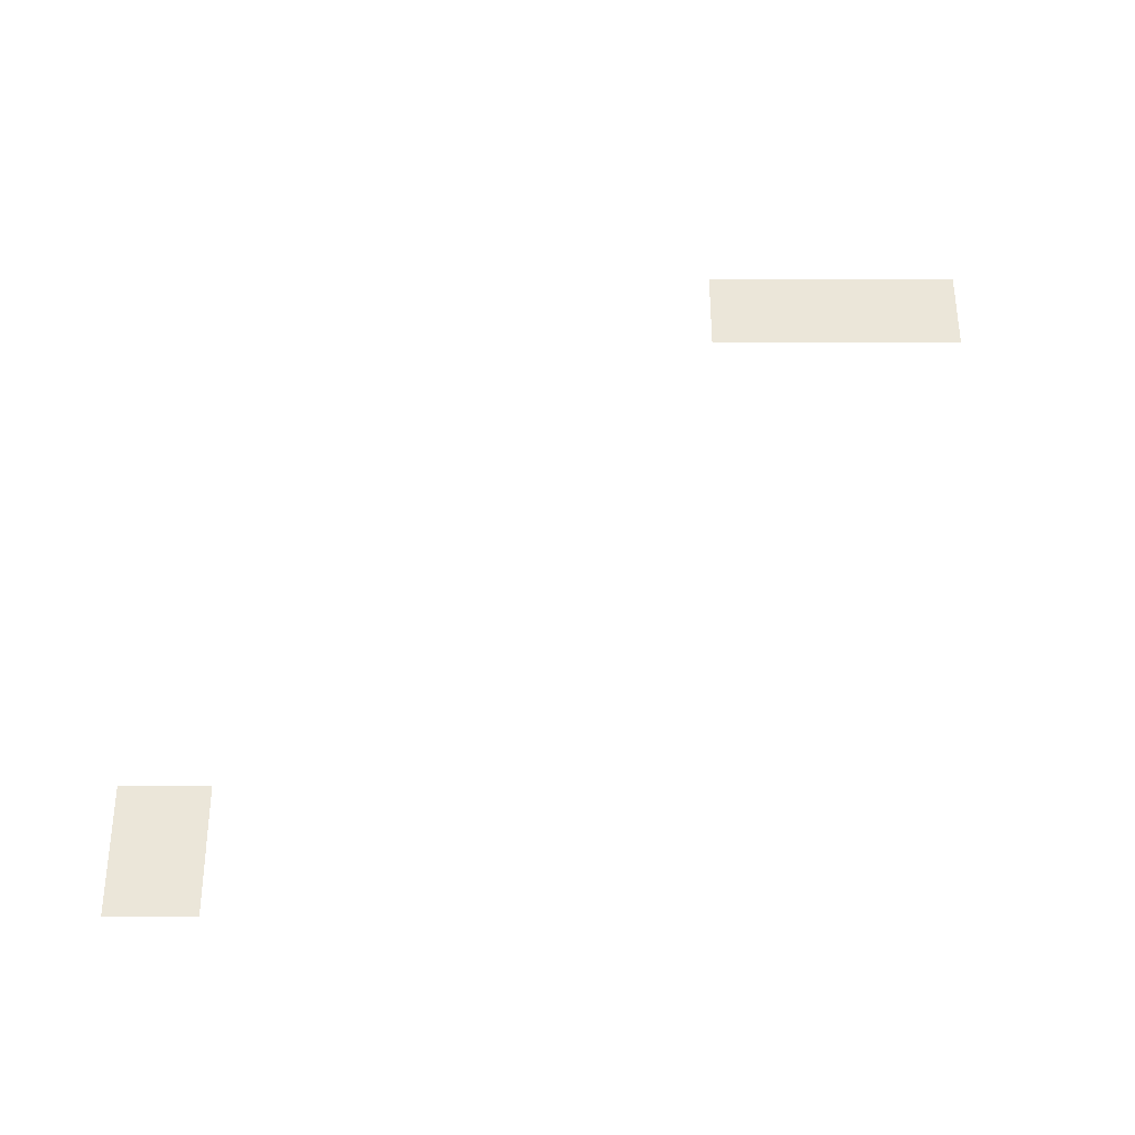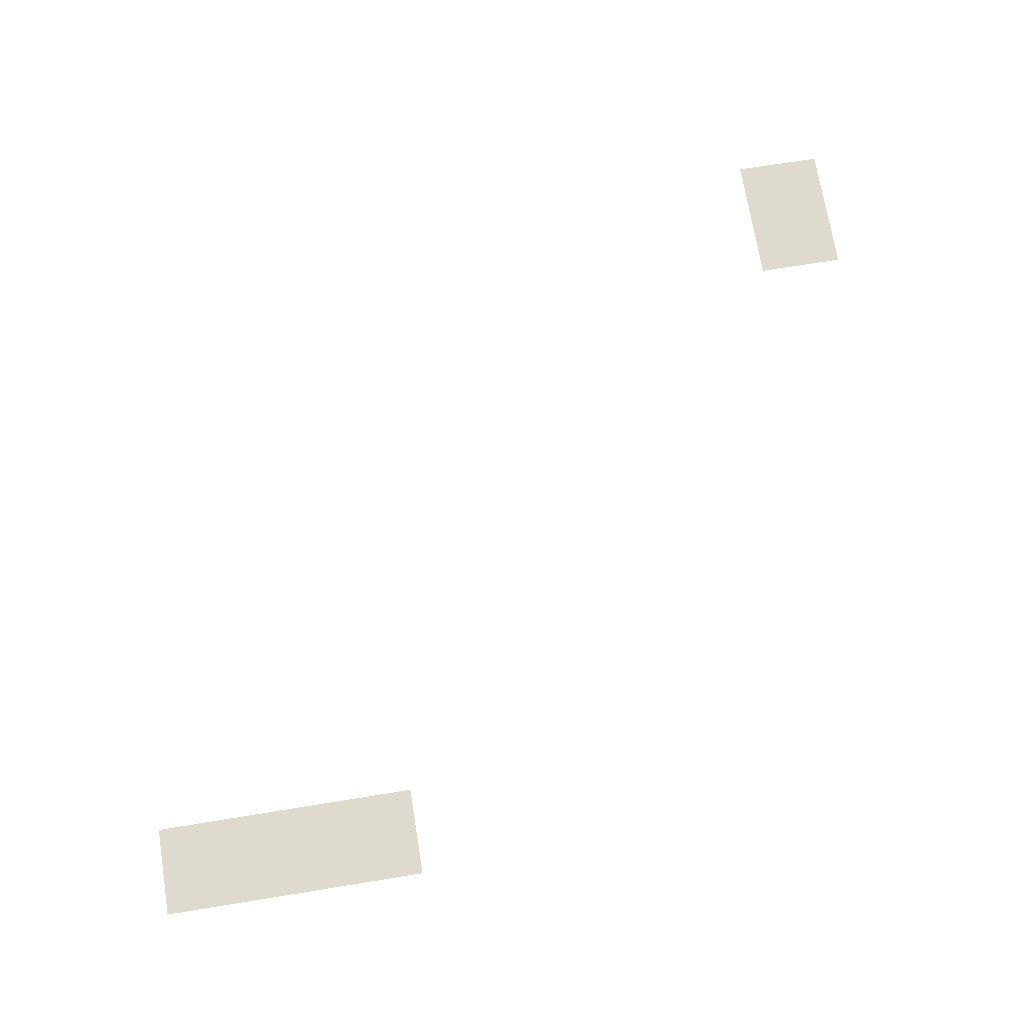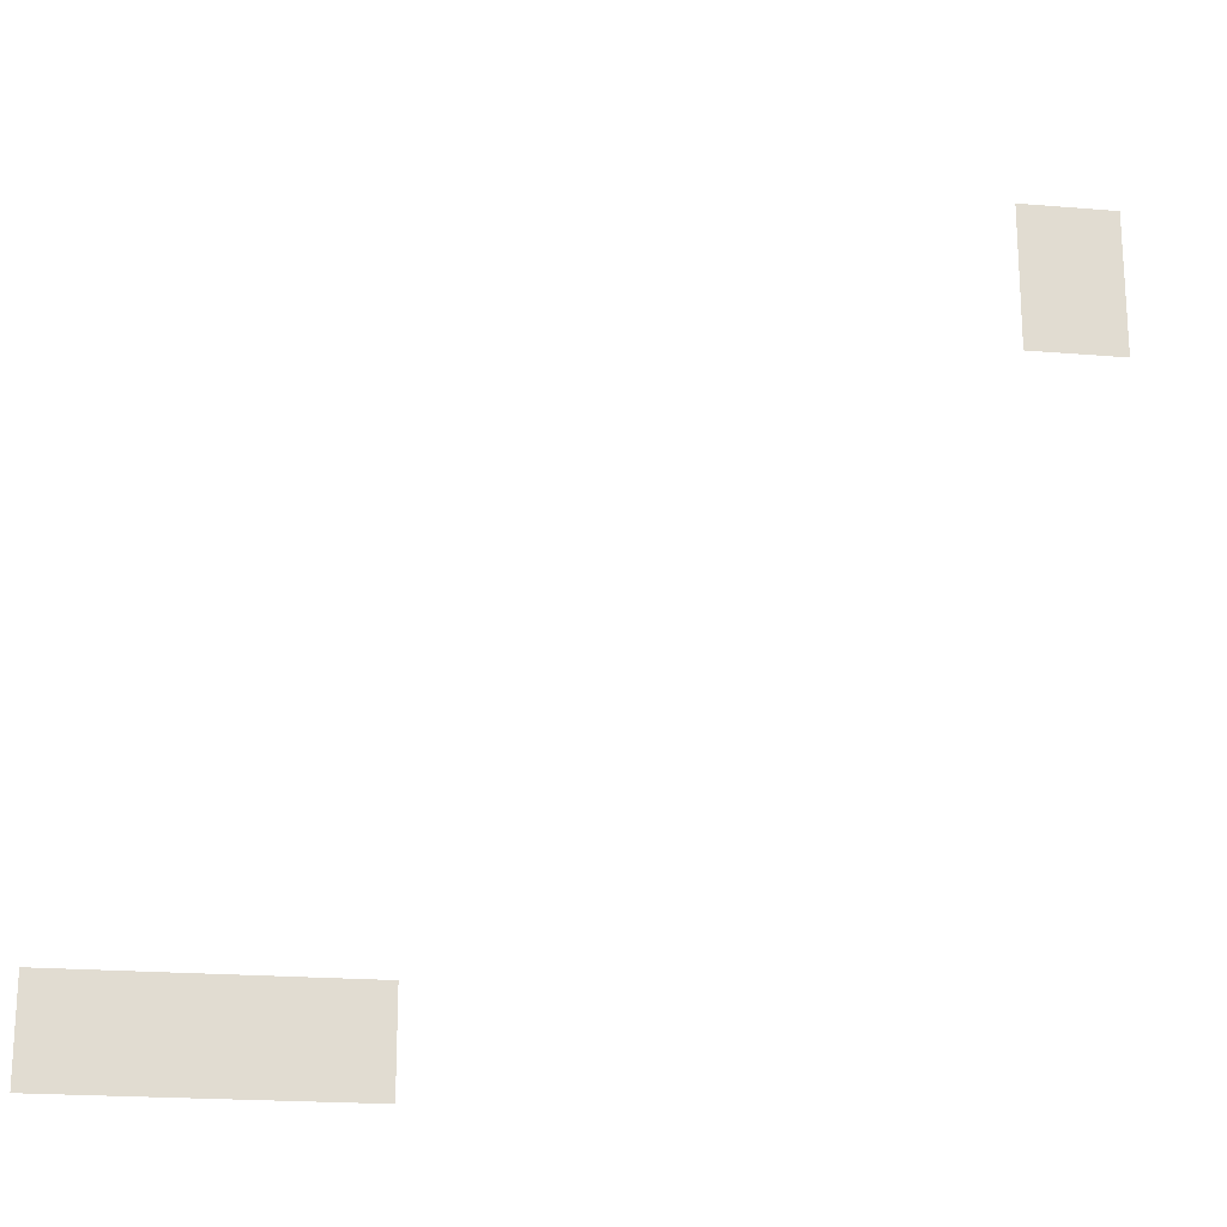
<metadata>
{"format":"obj","ext":"obj","renderer":"f3d","projection":"perspective","resolution":1024,"background":"white","views":[{"elev":56.5,"azim":179.9,"up":"+Z"},{"elev":71.1,"azim":-9.2,"up":"+Z"},{"elev":-20.5,"azim":-8.6,"up":"+Y"}]}
</metadata>
<code>
v -51 -5 0
v -52 -5 0
v -52 -4 0
v -51 -4 0
v -52 -5 0
v -53 -5 0
v -53 -4 0
v -52 -4 0
v -51 -6 0
v -52 -6 0
v -52 -5 0
v -51 -5 0
v -52 -6 0
v -53 -6 0
v -53 -5 0
v -52 -5 0
v -51 -7 0
v -52 -7 0
v -52 -6 0
v -51 -6 0
v -52 -7 0
v -53 -7 0
v -53 -6 0
v -52 -6 0
v -64 -20 0
v -65 -20 0
v -65 -19 0
v -64 -19 0
v -65 -20 0
v -66 -20 0
v -66 -19 0
v -65 -19 0
v -66 -20 0
v -67 -20 0
v -67 -19 0
v -66 -19 0
v -67 -20 0
v -68 -20 0
v -68 -19 0
v -67 -19 0
v -68 -20 0
v -69 -20 0
v -69 -19 0
v -68 -19 0
v -69 -20 0
v -70 -20 0
v -70 -19 0
v -69 -19 0
v -64 -21 0
v -65 -21 0
v -65 -20 0
v -64 -20 0
v -65 -21 0
v -66 -21 0
v -66 -20 0
v -65 -20 0
v -66 -21 0
v -67 -21 0
v -67 -20 0
v -66 -20 0
v -67 -21 0
v -68 -21 0
v -68 -20 0
v -67 -20 0
v -68 -21 0
v -69 -21 0
v -69 -20 0
v -68 -20 0
v -69 -21 0
v -70 -21 0
v -70 -20 0
v -69 -20 0
g shitstorm_mesh_0010
f 1 2 3 4
f 5 6 7 8
f 9 10 11 12
f 13 14 15 16
f 17 18 19 20
f 21 22 23 24
f 25 26 27 28
f 29 30 31 32
f 33 34 35 36
f 37 38 39 40
f 41 42 43 44
f 45 46 47 48
f 49 50 51 52
f 53 54 55 56
f 57 58 59 60
f 61 62 63 64
f 65 66 67 68
f 69 70 71 72

</code>
